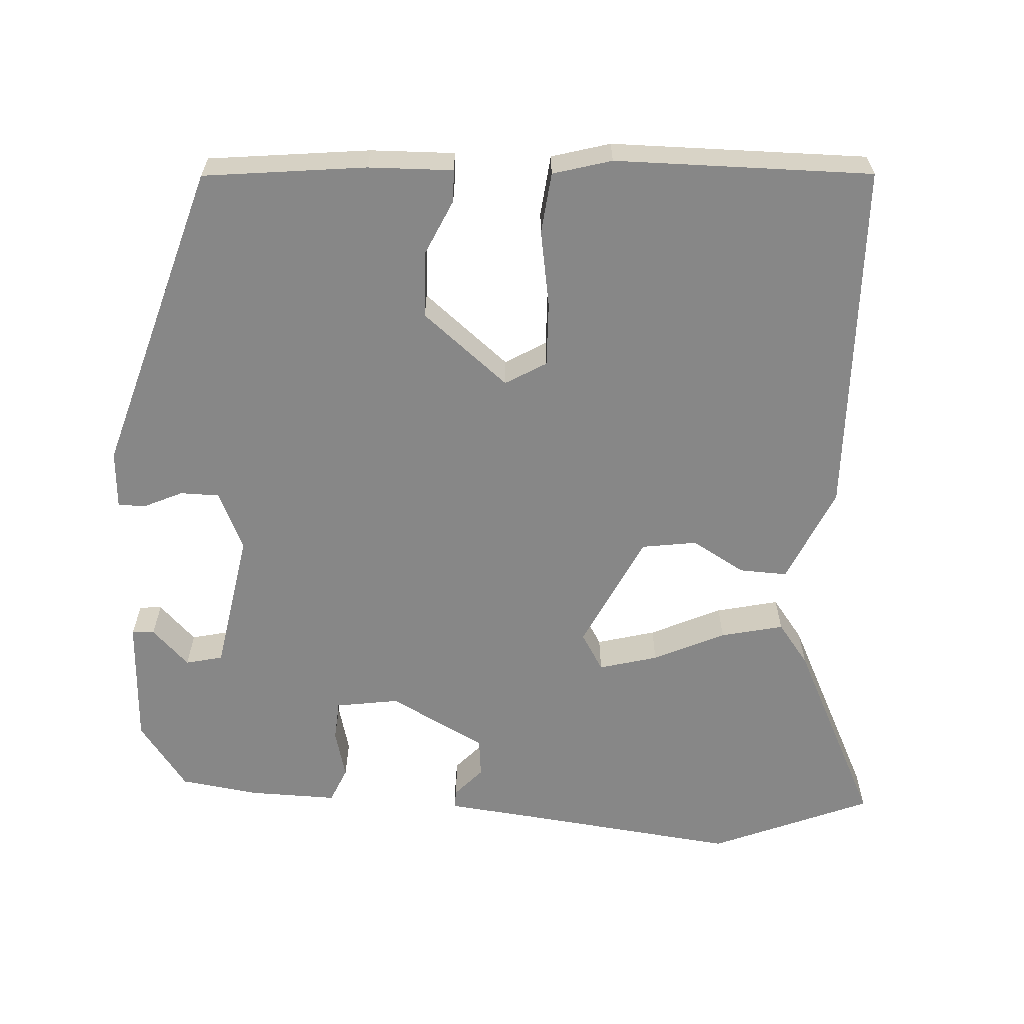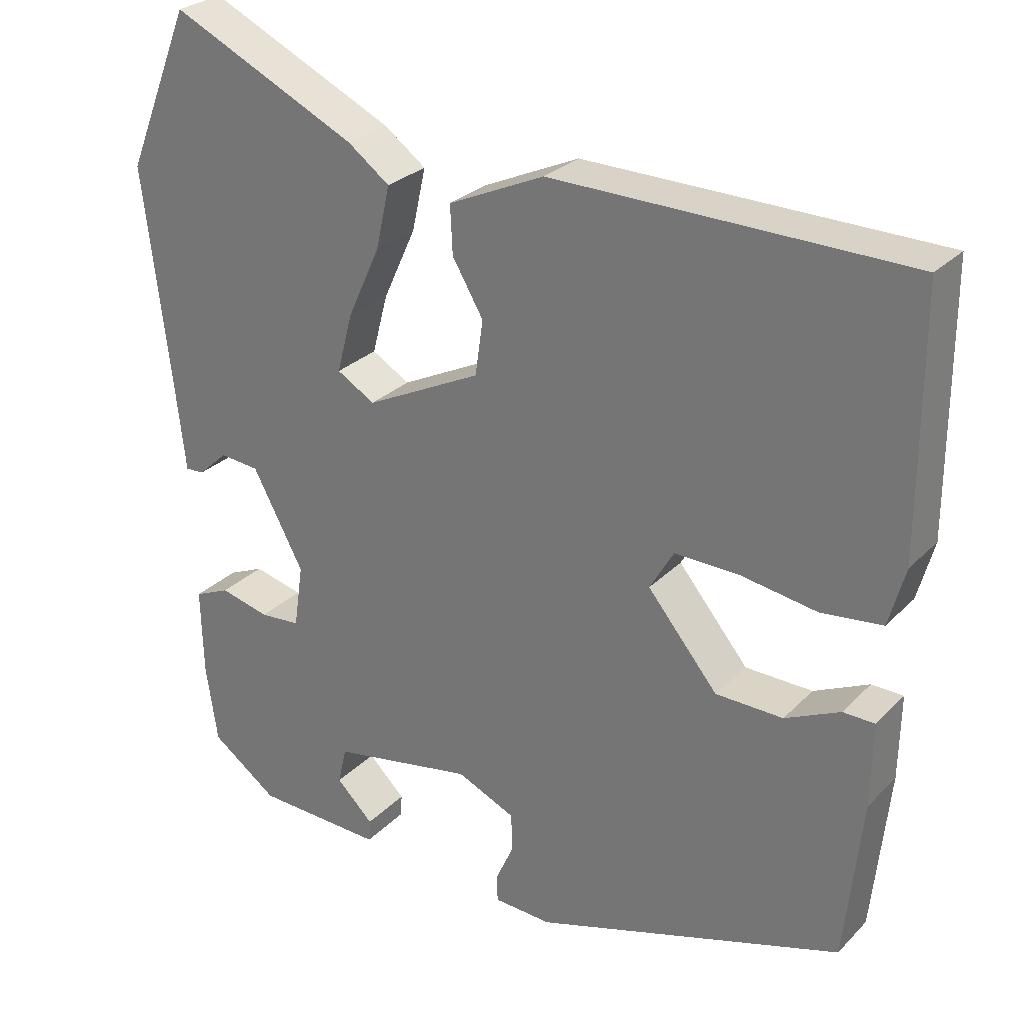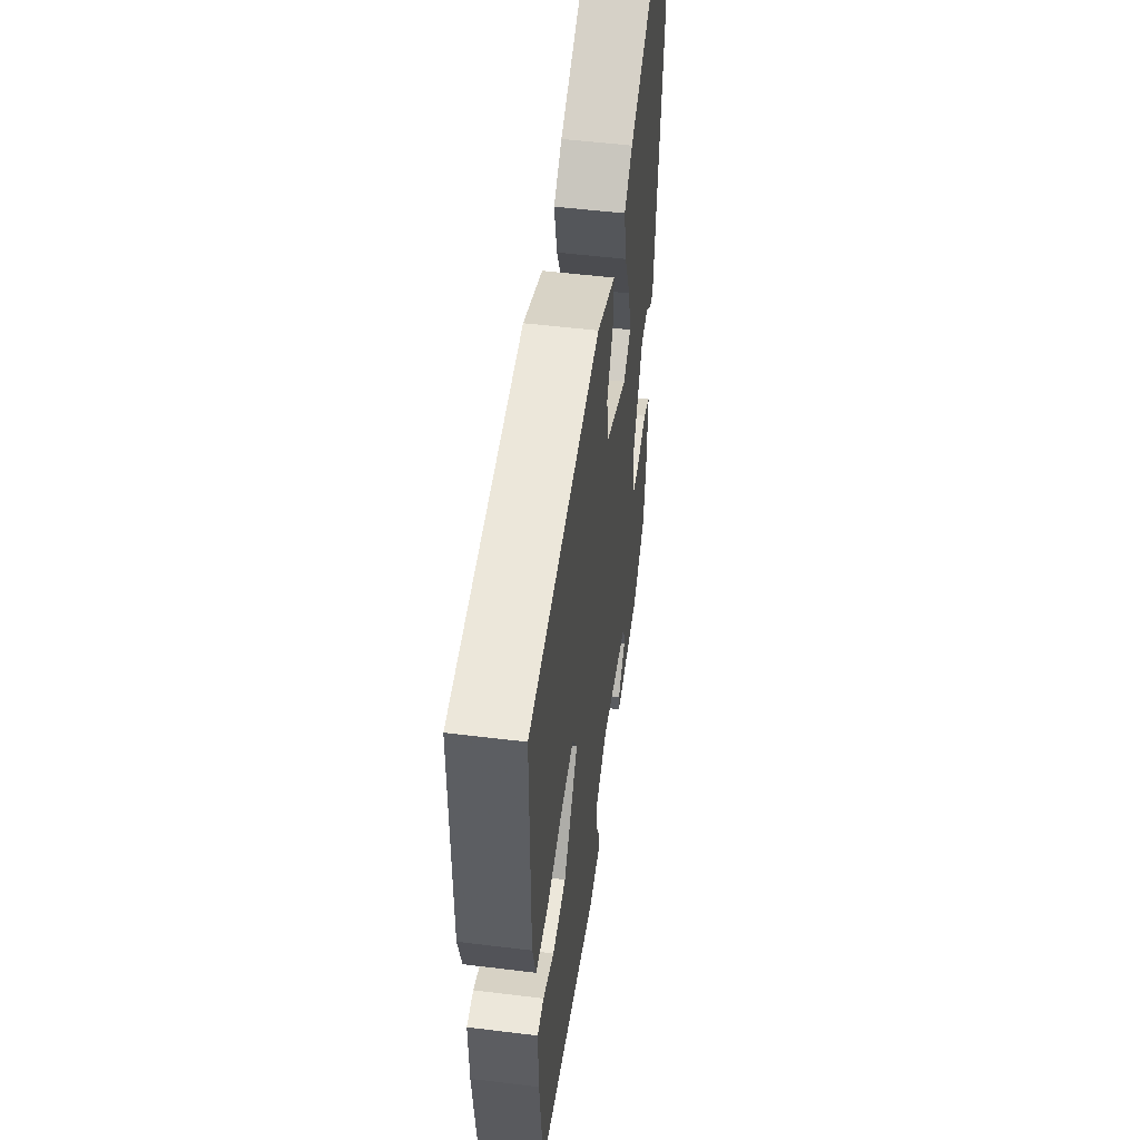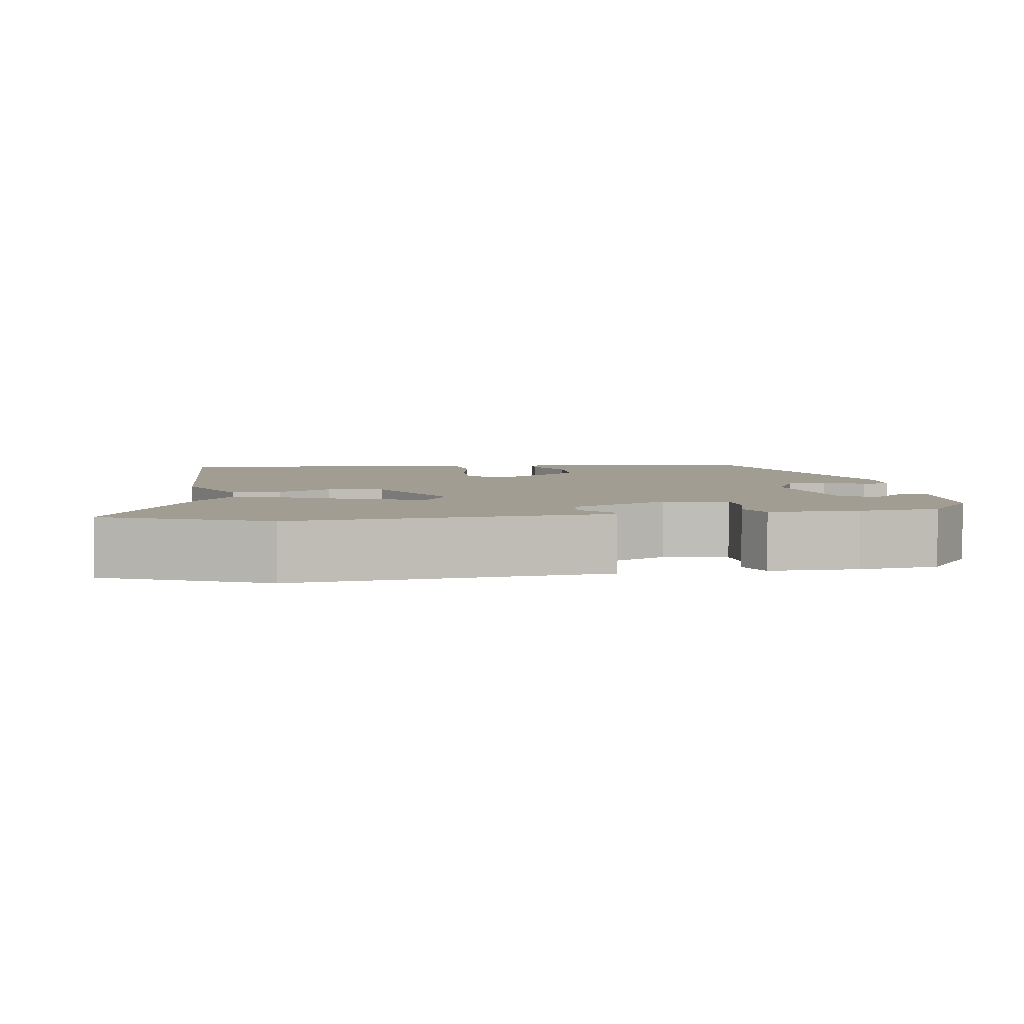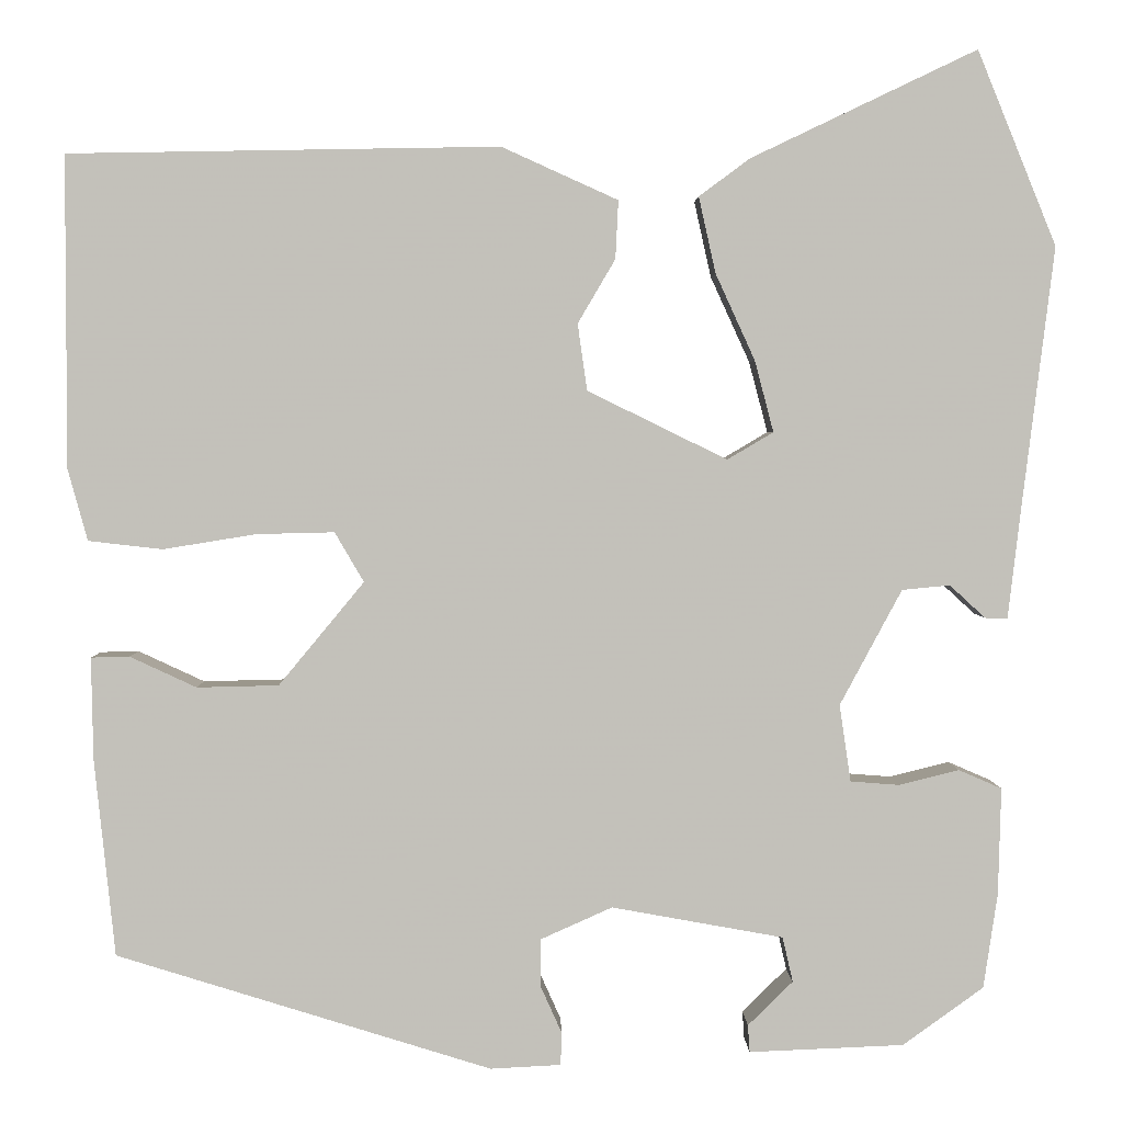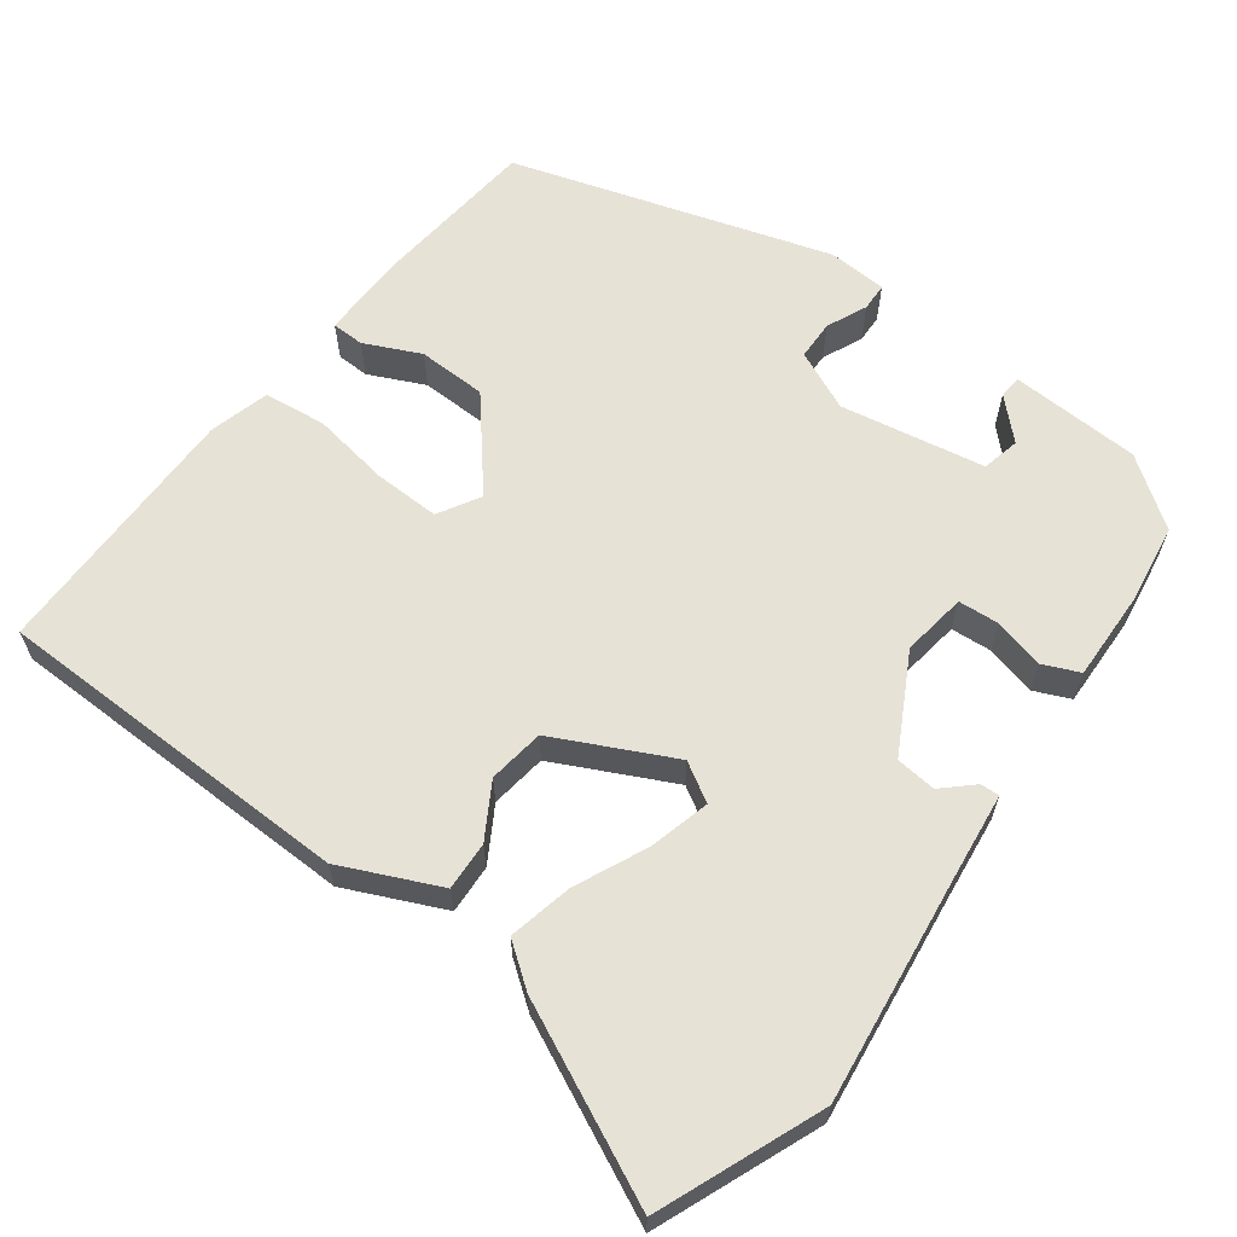
<metadata>
{"format":"obj","ext":"obj","renderer":"f3d","projection":"perspective","resolution":1024,"background":"white","views":[{"elev":-62.5,"azim":-93.0,"up":"+Y"},{"elev":27.4,"azim":-146.1,"up":"+Z"},{"elev":51.5,"azim":-82.4,"up":"+Z"},{"elev":4.6,"azim":82.4,"up":"+Y"},{"elev":2.8,"azim":-1.0,"up":"+Z"},{"elev":63.1,"azim":36.6,"up":"+Y"}]}
</metadata>
<code>
v 0.477 0.07 -0.411
v 0.391 0.07 -0.473
v 0.226 0.07 -0.48
v 0.224 0.07 -0.451
v 0.272 0.07 -0.404
v 0.261 0.07 -0.356
v 0.078 0.07 -0.323
v 0.002 0.07 -0.357
v 0.001 0.07 -0.407
v 0.024 0.07 -0.458
v 0.023 0.07 -0.493
v -0.052 0.07 -0.497
v -0.452 0.07 -0.373
v -0.474 0.07 -0.163
v -0.476 0.07 -0.054
v -0.435 0.07 -0.053
v -0.364 0.07 -0.086
v -0.277 0.07 -0.084
v -0.186 0.07 0.026
v -0.217 0.07 0.079
v -0.3 0.07 0.077
v -0.399 0.07 0.061
v -0.478 0.07 0.07
v -0.499 0.07 0.146
v -0.499 0.07 0.478
v -0.04 0.07 0.486
v 0.084 0.07 0.43
v 0.081 0.07 0.368
v 0.041 0.07 0.3
v 0.051 0.07 0.229
v 0.2 0.07 0.156
v 0.249 0.07 0.185
v 0.229 0.07 0.261
v 0.187 0.07 0.353
v 0.169 0.07 0.434
v 0.223 0.07 0.474
v 0.464 0.07 0.589
v 0.548 0.07 0.382
v 0.513 0.07 0.098
v 0.5 0.07 -0.014
v 0.476 0.07 -0.013
v 0.438 0.07 0.022
v 0.387 0.07 0.017
v 0.321 0.07 -0.106
v 0.333 0.07 -0.188
v 0.385 0.07 -0.192
v 0.449 0.07 -0.176
v 0.495 0.07 -0.196
v 0.492 0.07 -0.31
v 0.477 0 -0.411
v 0.391 0 -0.473
v 0.226 0 -0.48
v 0.224 0 -0.451
v 0.272 0 -0.404
v 0.261 0 -0.356
v 0.078 0 -0.323
v 0.002 0 -0.357
v 0.001 0 -0.407
v 0.024 0 -0.458
v 0.023 0 -0.493
v -0.052 0 -0.497
v -0.452 0 -0.373
v -0.474 0 -0.163
v -0.476 0 -0.054
v -0.435 0 -0.053
v -0.364 0 -0.086
v -0.277 0 -0.084
v -0.186 0 0.026
v -0.217 0 0.079
v -0.3 0 0.077
v -0.399 0 0.061
v -0.478 0 0.07
v -0.499 0 0.146
v -0.499 0 0.478
v -0.04 0 0.486
v 0.084 0 0.43
v 0.081 0 0.368
v 0.041 0 0.3
v 0.051 0 0.229
v 0.2 0 0.156
v 0.249 0 0.185
v 0.229 0 0.261
v 0.187 0 0.353
v 0.169 0 0.434
v 0.223 0 0.474
v 0.464 0 0.589
v 0.548 0 0.382
v 0.513 0 0.098
v 0.5 0 -0.014
v 0.476 0 -0.013
v 0.438 0 0.022
v 0.387 0 0.017
v 0.321 0 -0.106
v 0.333 0 -0.188
v 0.385 0 -0.192
v 0.449 0 -0.176
v 0.495 0 -0.196
v 0.492 0 -0.31
f 49 1 2
f 48 49 2
f 47 48 2
f 46 47 2
f 45 46 2
f 39 40 41 42
f 39 42 43
f 38 39 43
f 37 38 43
f 36 37 43
f 35 36 43
f 34 35 43
f 33 34 43
f 32 33 43
f 31 32 43 44
f 27 28 29
f 26 27 29
f 25 26 29
f 24 25 29
f 23 24 29
f 22 23 29
f 21 22 29
f 20 21 29 30
f 31 44 45
f 30 31 45
f 20 30 45
f 19 20 45
f 15 16 17
f 14 15 17
f 13 14 17
f 12 13 17
f 11 12 17
f 10 11 17
f 9 10 17
f 8 9 17 18
f 2 3 4 5
f 2 5 6
f 45 2 6
f 18 19 45
f 8 18 45
f 7 8 45
f 6 7 45
f 51 50 98
f 51 98 97
f 51 97 96
f 51 96 95
f 51 95 94
f 91 90 89 88
f 92 91 88
f 92 88 87
f 92 87 86
f 92 86 85
f 92 85 84
f 92 84 83
f 92 83 82
f 92 82 81
f 93 92 81 80
f 78 77 76
f 78 76 75
f 78 75 74
f 78 74 73
f 78 73 72
f 78 72 71
f 78 71 70
f 79 78 70 69
f 94 93 80
f 94 80 79
f 94 79 69
f 94 69 68
f 66 65 64
f 66 64 63
f 66 63 62
f 66 62 61
f 66 61 60
f 66 60 59
f 66 59 58
f 67 66 58 57
f 54 53 52 51
f 55 54 51
f 55 51 94
f 94 68 67
f 94 67 57
f 94 57 56
f 94 56 55
f 1 50 51 2
f 2 51 52 3
f 3 52 53 4
f 4 53 54 5
f 5 54 55 6
f 6 55 56 7
f 7 56 57 8
f 8 57 58 9
f 9 58 59 10
f 10 59 60 11
f 11 60 61 12
f 12 61 62 13
f 13 62 63 14
f 14 63 64 15
f 15 64 65 16
f 16 65 66 17
f 17 66 67 18
f 18 67 68 19
f 19 68 69 20
f 20 69 70 21
f 21 70 71 22
f 22 71 72 23
f 23 72 73 24
f 24 73 74 25
f 25 74 75 26
f 26 75 76 27
f 27 76 77 28
f 28 77 78 29
f 29 78 79 30
f 30 79 80 31
f 31 80 81 32
f 32 81 82 33
f 33 82 83 34
f 34 83 84 35
f 35 84 85 36
f 36 85 86 37
f 37 86 87 38
f 38 87 88 39
f 39 88 89 40
f 40 89 90 41
f 41 90 91 42
f 42 91 92 43
f 43 92 93 44
f 44 93 94 45
f 45 94 95 46
f 46 95 96 47
f 47 96 97 48
f 48 97 98 49
f 49 98 50 1

</code>
